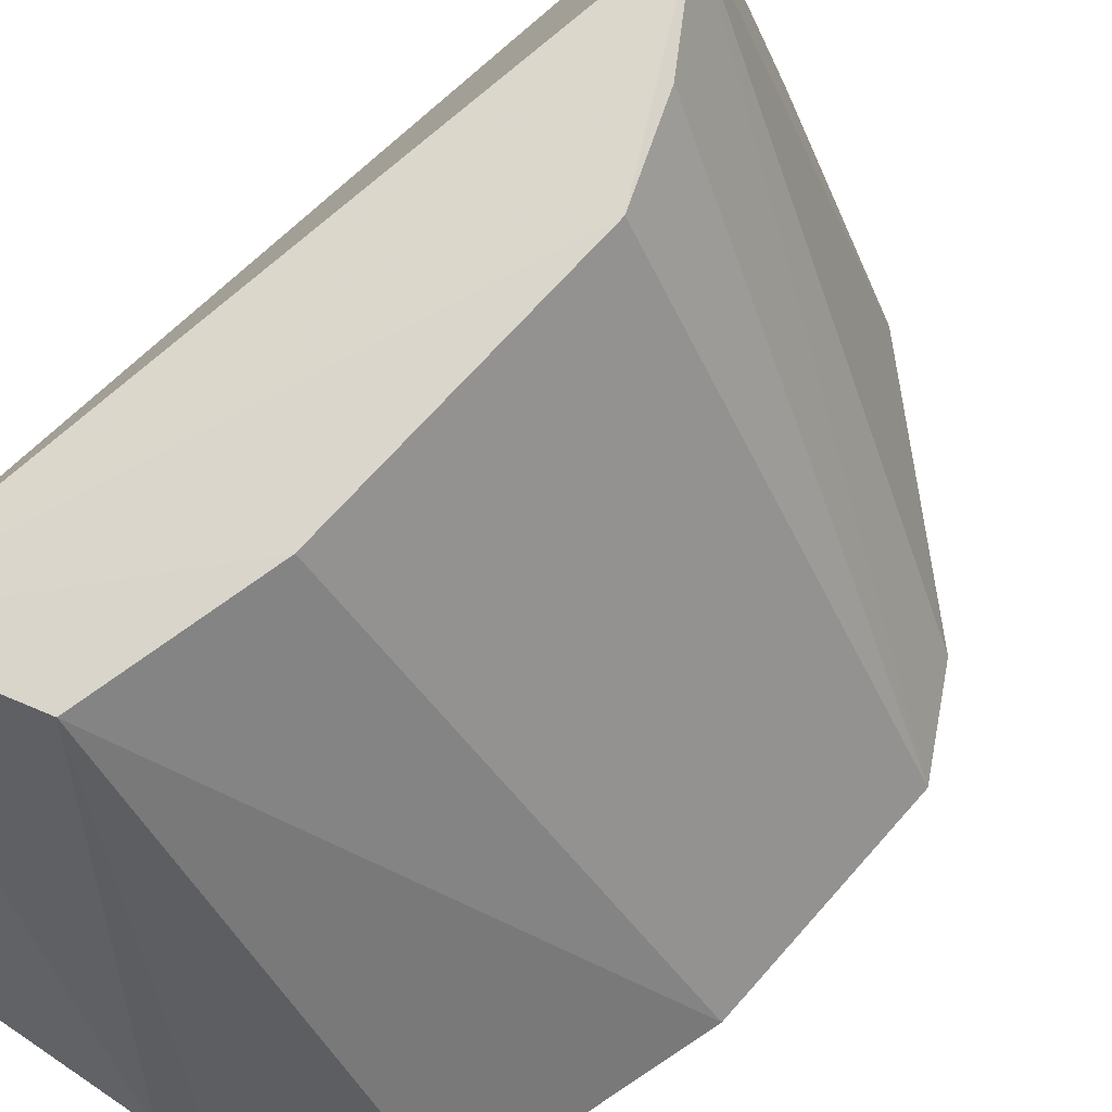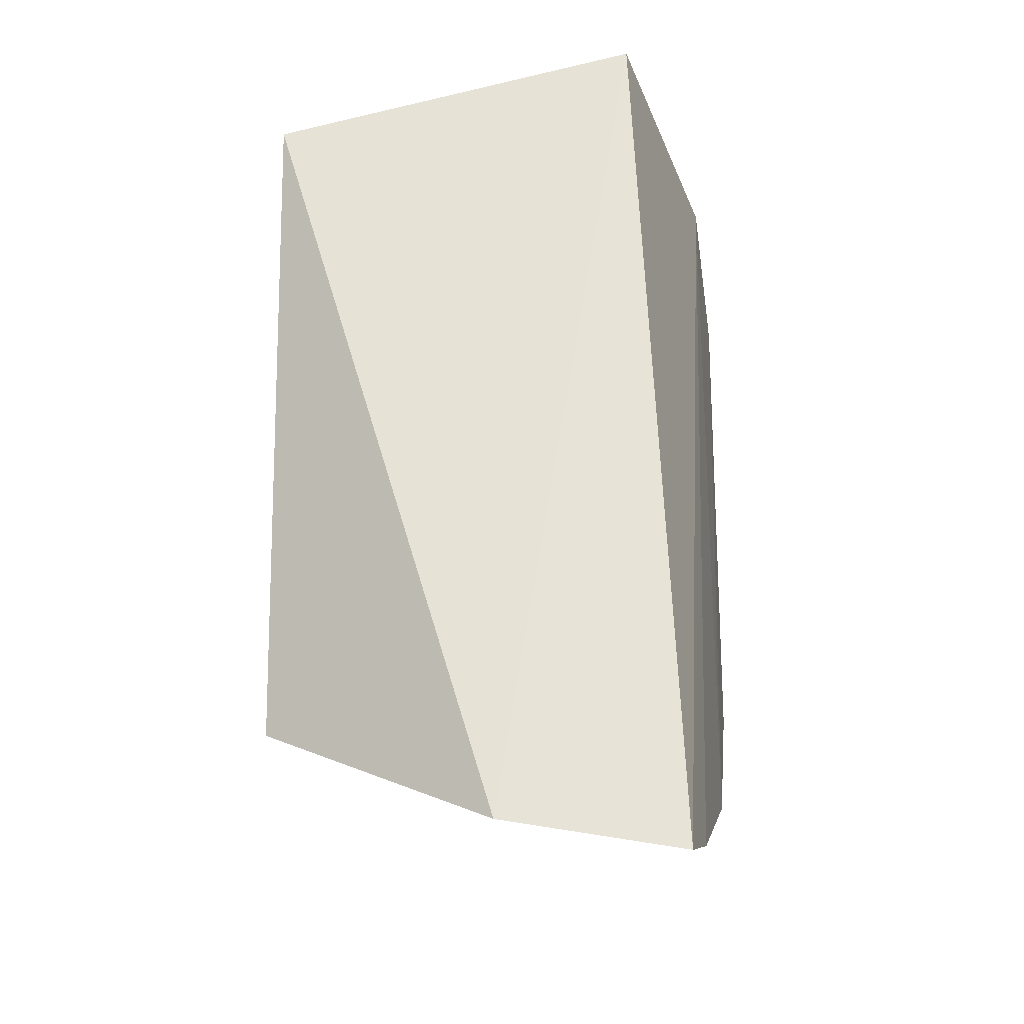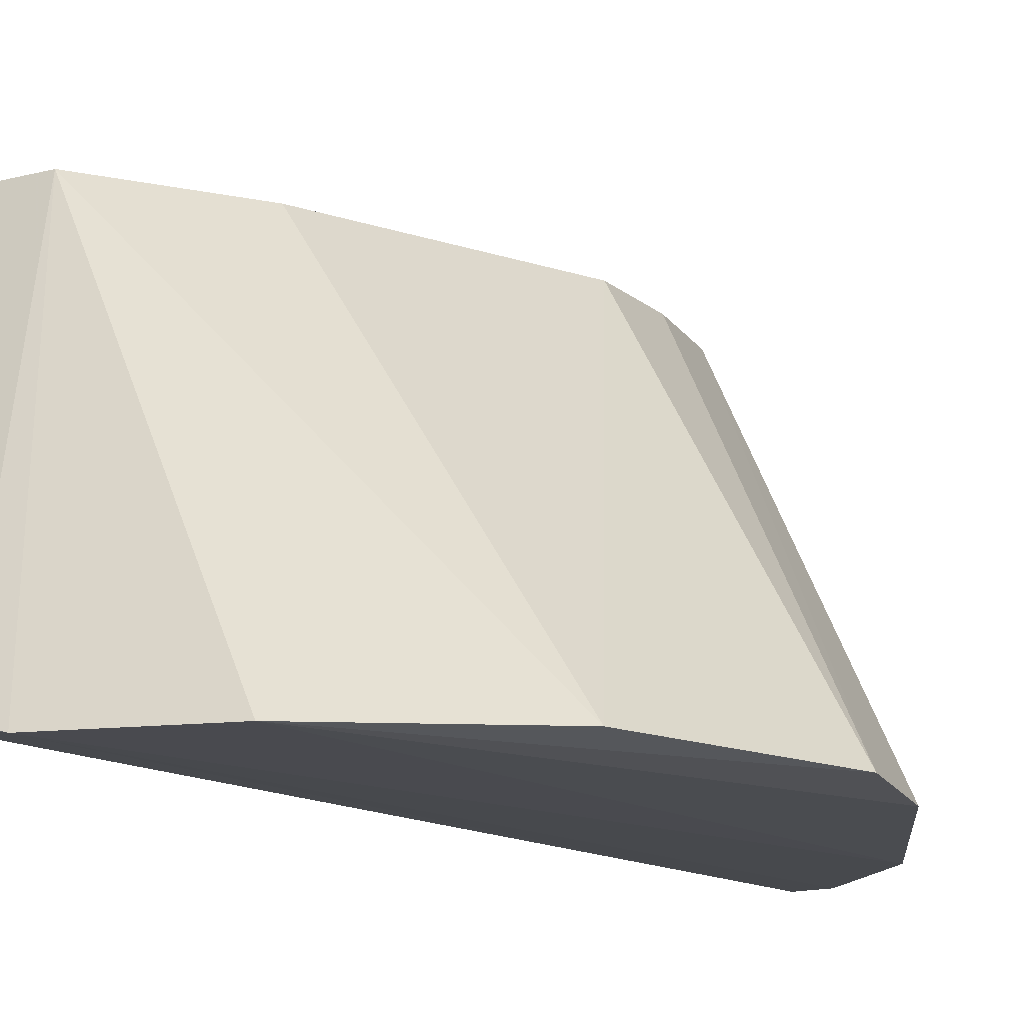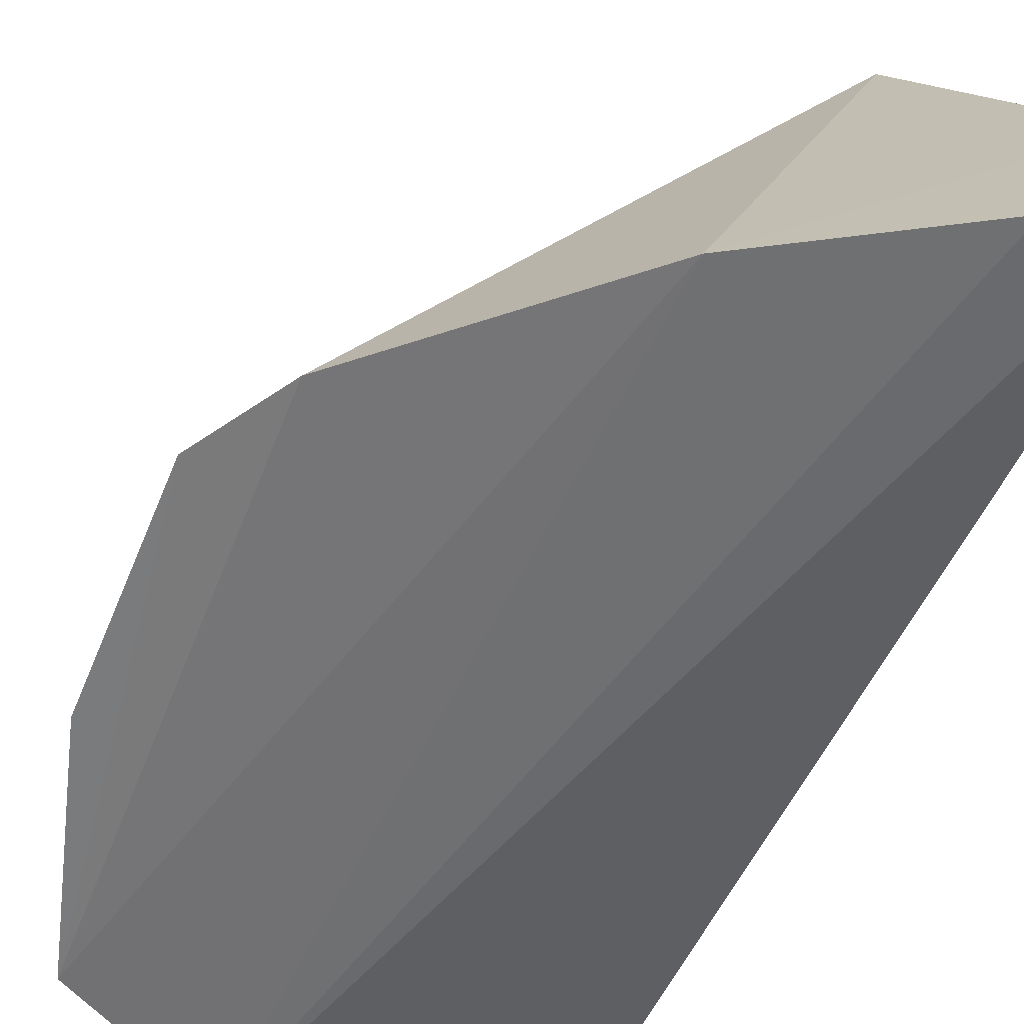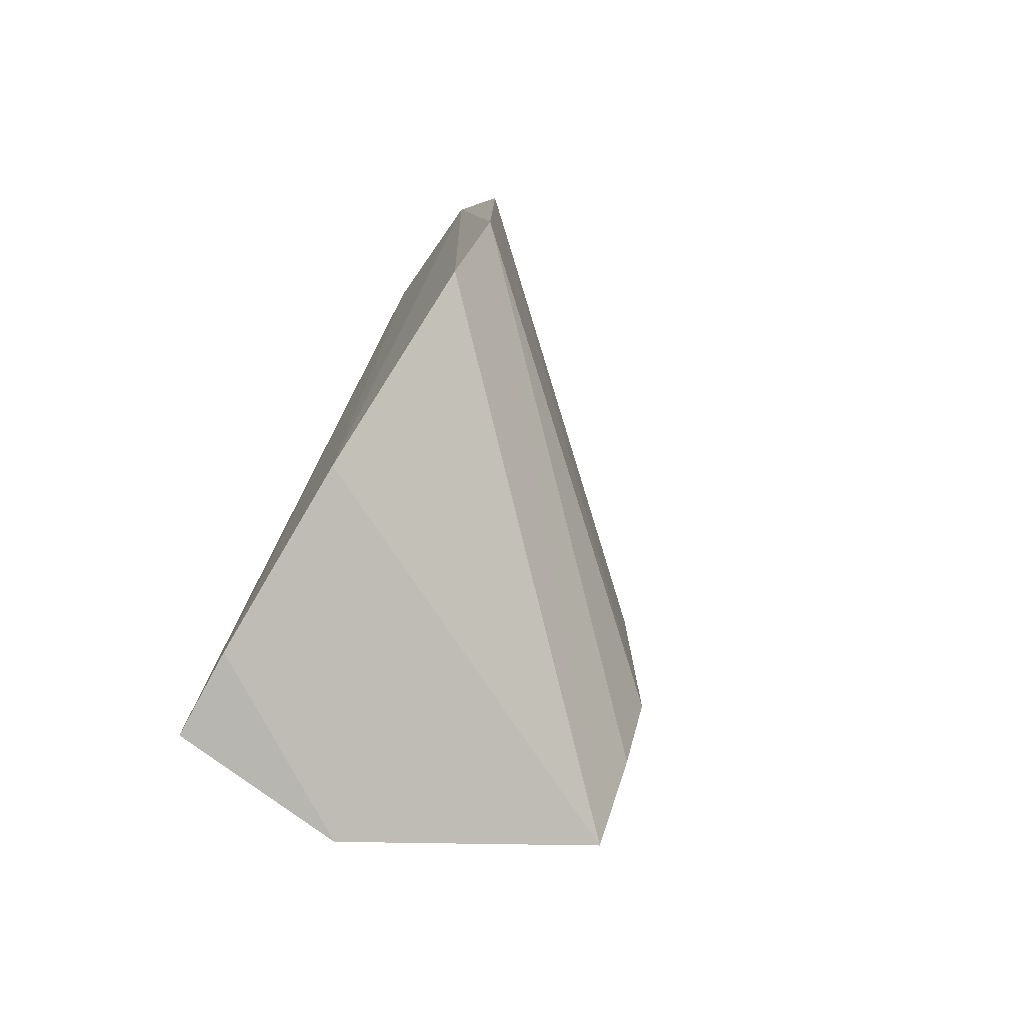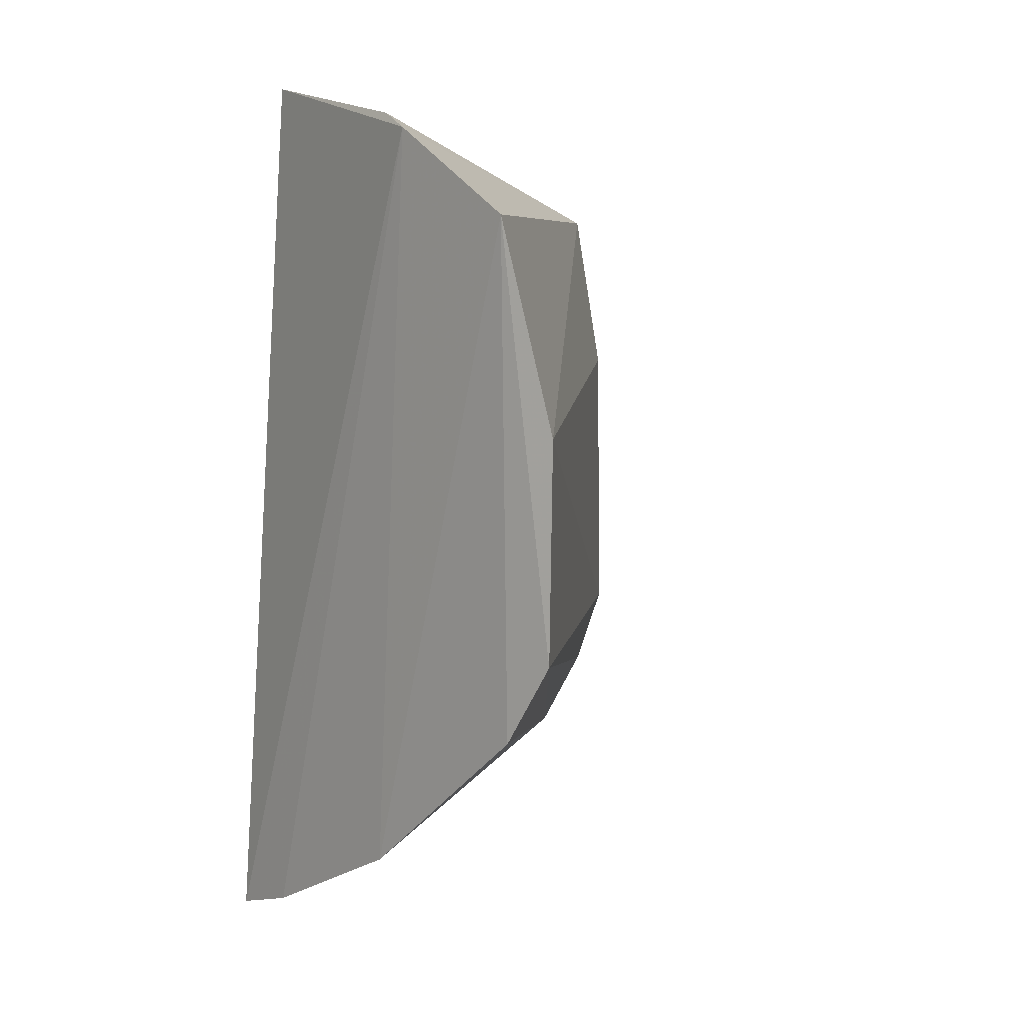
<metadata>
{"format":"obj","ext":"obj","renderer":"f3d","projection":"perspective","resolution":1024,"background":"white","views":[{"elev":71.6,"azim":41.8,"up":"+Y"},{"elev":-25.7,"azim":-82.6,"up":"+Z"},{"elev":-15.6,"azim":53.9,"up":"+Y"},{"elev":-56.1,"azim":158.6,"up":"+Y"},{"elev":-74.7,"azim":54.1,"up":"+Z"},{"elev":8.9,"azim":44.2,"up":"+Z"}]}
</metadata>
<code>
v -0.0891 -0.1707 0.07805
v -0.0712 -0.1674 -0.06319
v -0.1777 -0.02575 0.01977
v -0.2333 -0.0235 0.0889
v -0.2359 -0.1609 -0.183
v -0.189 -0.02606 0.07316
v -0.07077 -0.1664 0.009271
v -0.1511 -0.1682 -0.1446
v -0.2218 -0.1477 0.1217
v -0.2089 -0.023 -0.132
v -0.1771 -0.02498 -0.07445
v -0.08796 -0.1691 -0.09083
v -0.1358 -0.1686 0.1058
v -0.2415 -0.1024 -0.1729
v -0.1888 -0.02479 -0.1025
v -0.2096 -0.164 -0.1744
v -0.1479 -0.1646 0.1107
f 6 3 4
f 7 1 2
f 7 6 1
f 7 3 6
f 11 7 2
f 11 3 7
f 11 10 4
f 11 4 3
f 12 2 1
f 12 1 8
f 12 10 2
f 12 8 10
f 13 8 1
f 13 9 5
f 13 1 6
f 14 9 4
f 14 5 9
f 14 4 10
f 14 10 8
f 15 11 2
f 15 2 10
f 15 10 11
f 16 13 5
f 16 8 13
f 16 14 8
f 16 5 14
f 17 13 6
f 17 6 4
f 17 4 9
f 17 9 13

</code>
